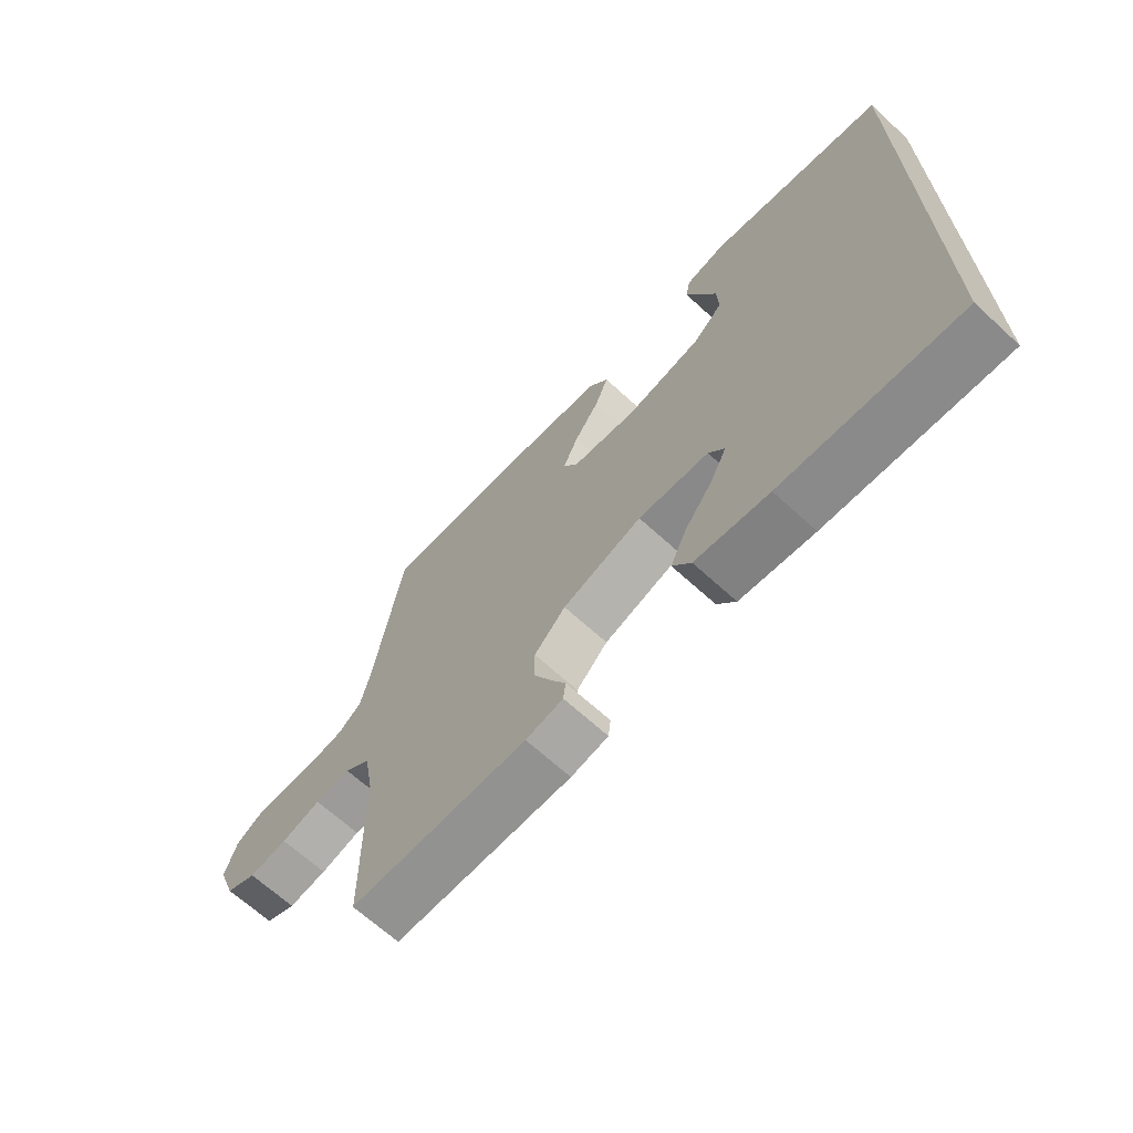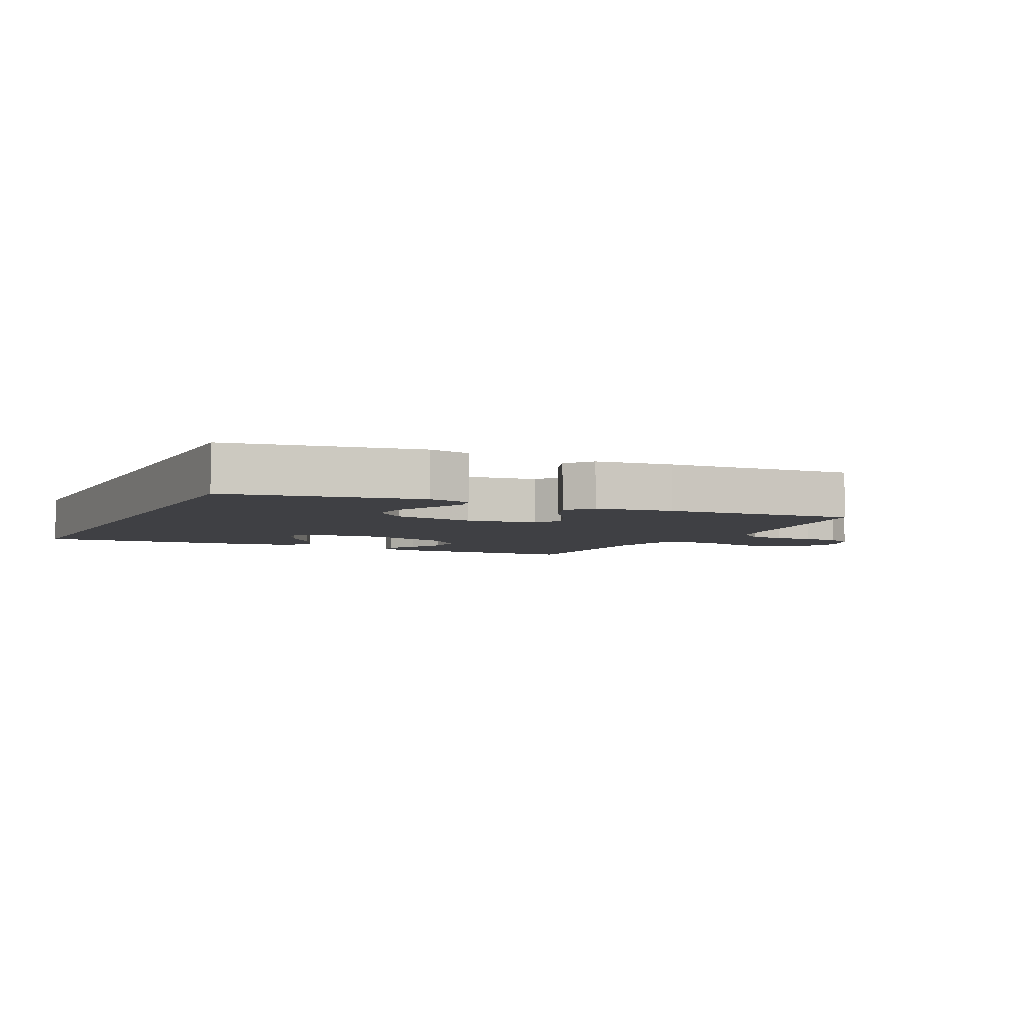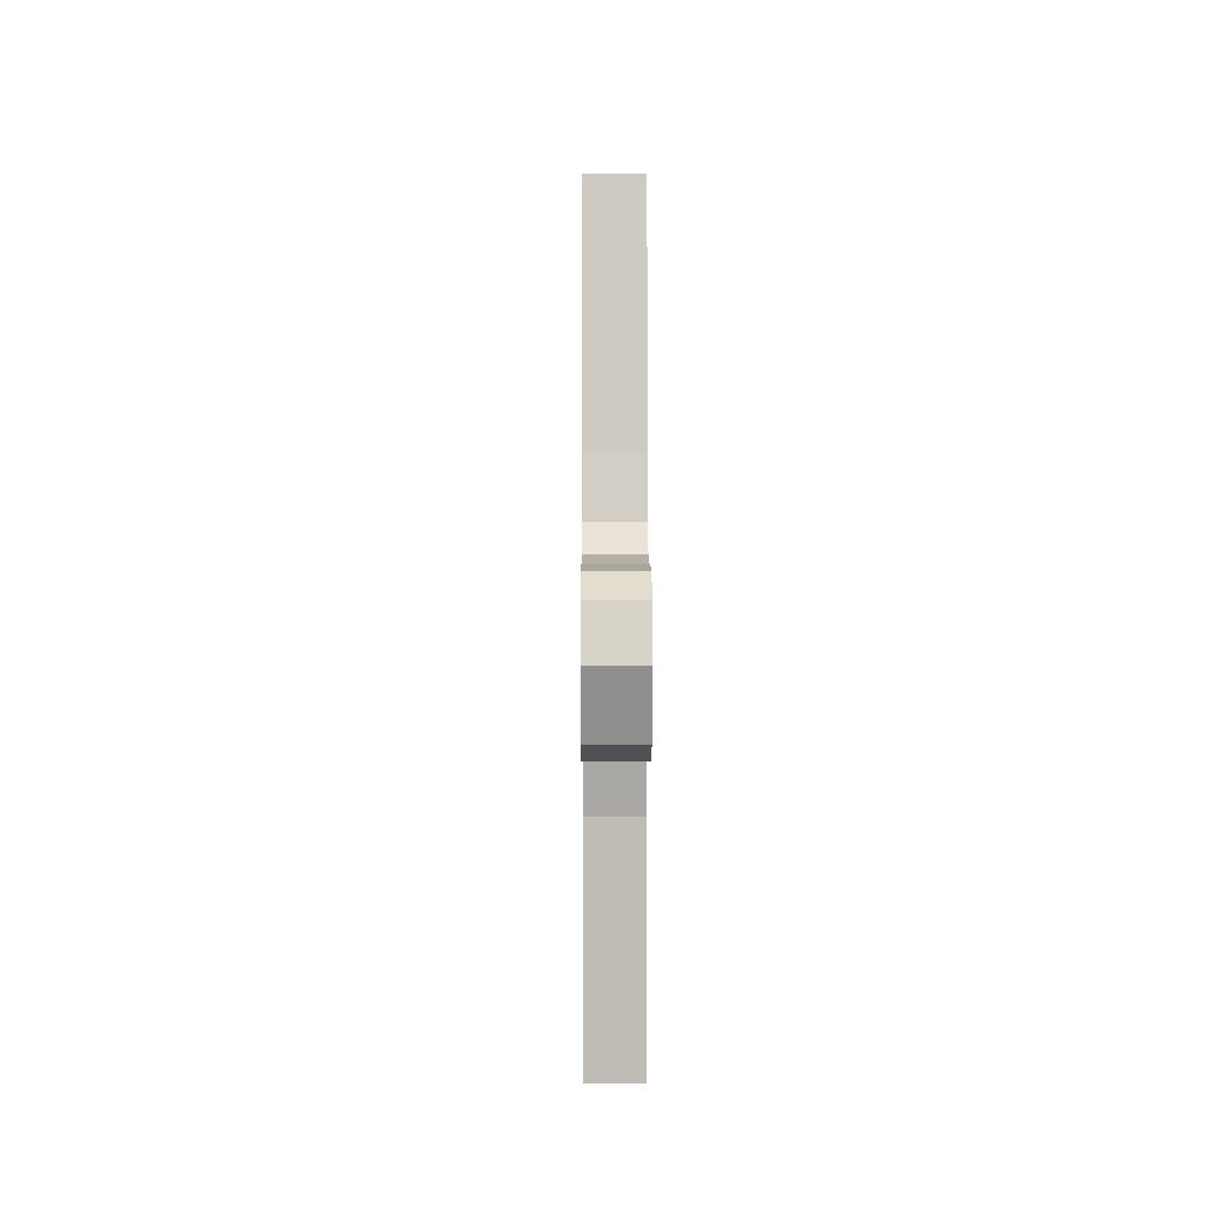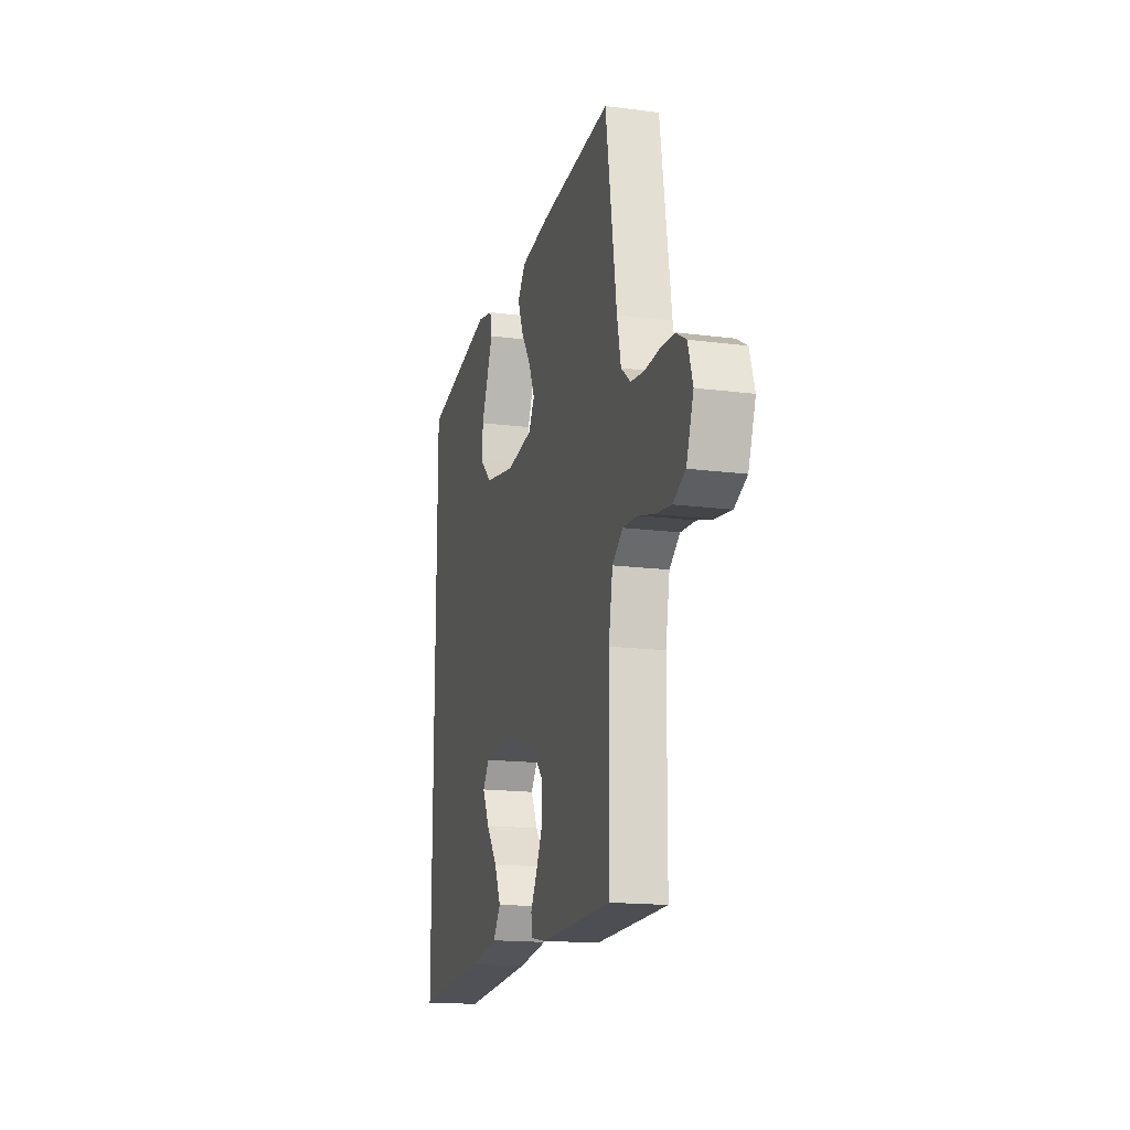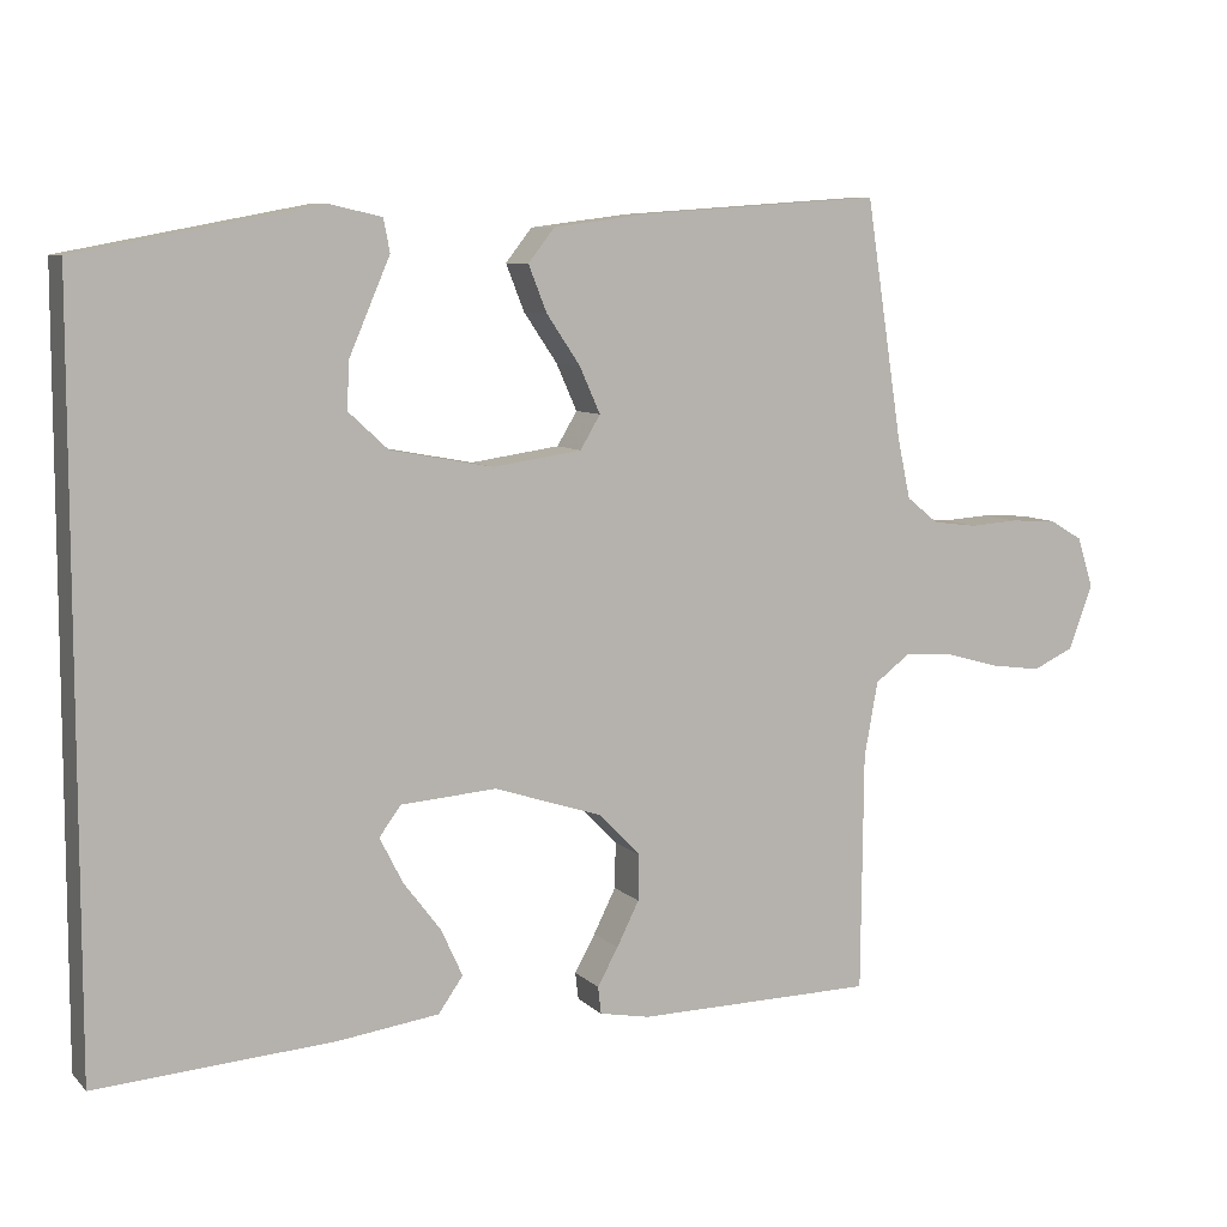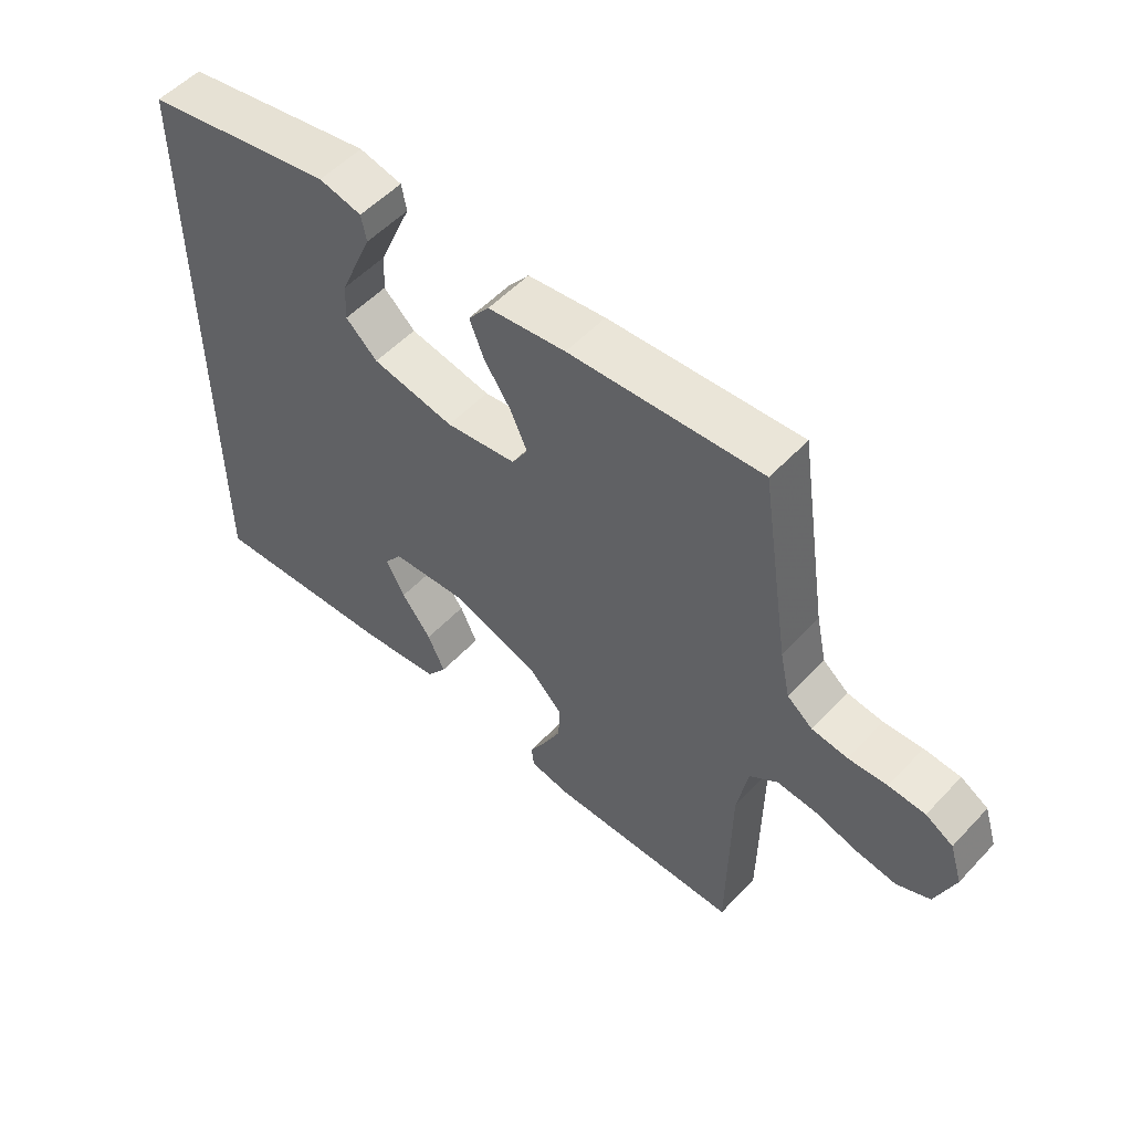
<metadata>
{"format":"obj","ext":"obj","renderer":"f3d","projection":"perspective","resolution":1024,"background":"white","views":[{"elev":-66.8,"azim":-132.6,"up":"+Z"},{"elev":-5.0,"azim":-26.2,"up":"+Y"},{"elev":4.6,"azim":89.7,"up":"+Z"},{"elev":-16.5,"azim":75.2,"up":"+Z"},{"elev":8.0,"azim":-24.2,"up":"+Z"},{"elev":53.8,"azim":42.0,"up":"+Z"}]}
</metadata>
<code>
v 0.5 0.07 -0.5
v 0.2 0.07 -0.504
v 0.137 0.07 -0.492
v 0.133 0.07 -0.458
v 0.159 0.07 -0.411
v 0.187 0.07 -0.355
v 0.188 0.07 -0.297
v 0.135 0.07 -0.243
v 0 0.07 -0.199
v -0.12 0.07 -0.208
v -0.147 0.07 -0.245
v -0.118 0.07 -0.302
v -0.071 0.07 -0.364
v -0.044 0.07 -0.423
v -0.075 0.07 -0.467
v -0.2 0.07 -0.484
v -0.5 0.07 -0.505
v -0.5 0.07 0.432
v -0.2 0.07 0.489
v -0.133 0.07 0.474
v -0.125 0.07 0.433
v -0.149 0.07 0.377
v -0.176 0.07 0.314
v -0.179 0.07 0.255
v -0.129 0.07 0.209
v 0 0.07 0.185
v 0.111 0.07 0.201
v 0.136 0.07 0.243
v 0.11 0.07 0.301
v 0.068 0.07 0.363
v 0.045 0.07 0.421
v 0.078 0.07 0.463
v 0.2 0.07 0.479
v 0.5 0.07 0.5
v 0.546 0.07 0.2
v 0.562 0.07 0.126
v 0.602 0.07 0.094
v 0.658 0.07 0.087
v 0.719 0.07 0.091
v 0.776 0.07 0.088
v 0.819 0.07 0.063
v 0.839 0.07 0
v 0.809 0.07 -0.081
v 0.757 0.07 -0.105
v 0.692 0.07 -0.096
v 0.625 0.07 -0.077
v 0.564 0.07 -0.073
v 0.52 0.07 -0.106
v 0.503 0.07 -0.2
v 0.5 0 -0.5
v 0.2 0 -0.504
v 0.137 0 -0.492
v 0.133 0 -0.458
v 0.159 0 -0.411
v 0.187 0 -0.355
v 0.188 0 -0.297
v 0.135 0 -0.243
v 0 0 -0.199
v -0.12 0 -0.208
v -0.147 0 -0.245
v -0.118 0 -0.302
v -0.071 0 -0.364
v -0.044 0 -0.423
v -0.075 0 -0.467
v -0.2 0 -0.484
v -0.5 0 -0.505
v -0.5 0 0.432
v -0.2 0 0.489
v -0.133 0 0.474
v -0.125 0 0.433
v -0.149 0 0.377
v -0.176 0 0.314
v -0.179 0 0.255
v -0.129 0 0.209
v 0 0 0.185
v 0.111 0 0.201
v 0.136 0 0.243
v 0.11 0 0.301
v 0.068 0 0.363
v 0.045 0 0.421
v 0.078 0 0.463
v 0.2 0 0.479
v 0.5 0 0.5
v 0.546 0 0.2
v 0.562 0 0.126
v 0.602 0 0.094
v 0.658 0 0.087
v 0.719 0 0.091
v 0.776 0 0.088
v 0.819 0 0.063
v 0.839 0 0
v 0.809 0 -0.081
v 0.757 0 -0.105
v 0.692 0 -0.096
v 0.625 0 -0.077
v 0.564 0 -0.073
v 0.52 0 -0.106
v 0.503 0 -0.2
f 43 44 45 46
f 43 46 47
f 42 43 47
f 41 42 47
f 38 39 40 41
f 37 38 41 47
f 36 37 47 48
f 32 33 34 35
f 32 35 36 48
f 29 30 31 32
f 28 29 32 48
f 19 20 21 22
f 19 22 23
f 18 19 23 24
f 12 13 14 15
f 11 12 15 16
f 2 3 4 5
f 49 1 2 5
f 49 5 6
f 27 28 48 49
f 26 27 49
f 25 26 49
f 17 18 24 25
f 11 16 17 25
f 10 11 25
f 9 10 25
f 8 9 25 49
f 7 8 49
f 6 7 49
f 95 94 93 92
f 96 95 92
f 96 92 91
f 96 91 90
f 90 89 88 87
f 96 90 87 86
f 97 96 86 85
f 84 83 82 81
f 97 85 84 81
f 81 80 79 78
f 97 81 78 77
f 71 70 69 68
f 72 71 68
f 73 72 68 67
f 64 63 62 61
f 65 64 61 60
f 54 53 52 51
f 54 51 50 98
f 55 54 98
f 98 97 77 76
f 98 76 75
f 98 75 74
f 74 73 67 66
f 74 66 65 60
f 74 60 59
f 74 59 58
f 98 74 58 57
f 98 57 56
f 98 56 55
f 1 50 51 2
f 2 51 52 3
f 3 52 53 4
f 4 53 54 5
f 5 54 55 6
f 6 55 56 7
f 7 56 57 8
f 8 57 58 9
f 9 58 59 10
f 10 59 60 11
f 11 60 61 12
f 12 61 62 13
f 13 62 63 14
f 14 63 64 15
f 15 64 65 16
f 16 65 66 17
f 17 66 67 18
f 18 67 68 19
f 19 68 69 20
f 20 69 70 21
f 21 70 71 22
f 22 71 72 23
f 23 72 73 24
f 24 73 74 25
f 25 74 75 26
f 26 75 76 27
f 27 76 77 28
f 28 77 78 29
f 29 78 79 30
f 30 79 80 31
f 31 80 81 32
f 32 81 82 33
f 33 82 83 34
f 34 83 84 35
f 35 84 85 36
f 36 85 86 37
f 37 86 87 38
f 38 87 88 39
f 39 88 89 40
f 40 89 90 41
f 41 90 91 42
f 42 91 92 43
f 43 92 93 44
f 44 93 94 45
f 45 94 95 46
f 46 95 96 47
f 47 96 97 48
f 48 97 98 49
f 49 98 50 1

</code>
